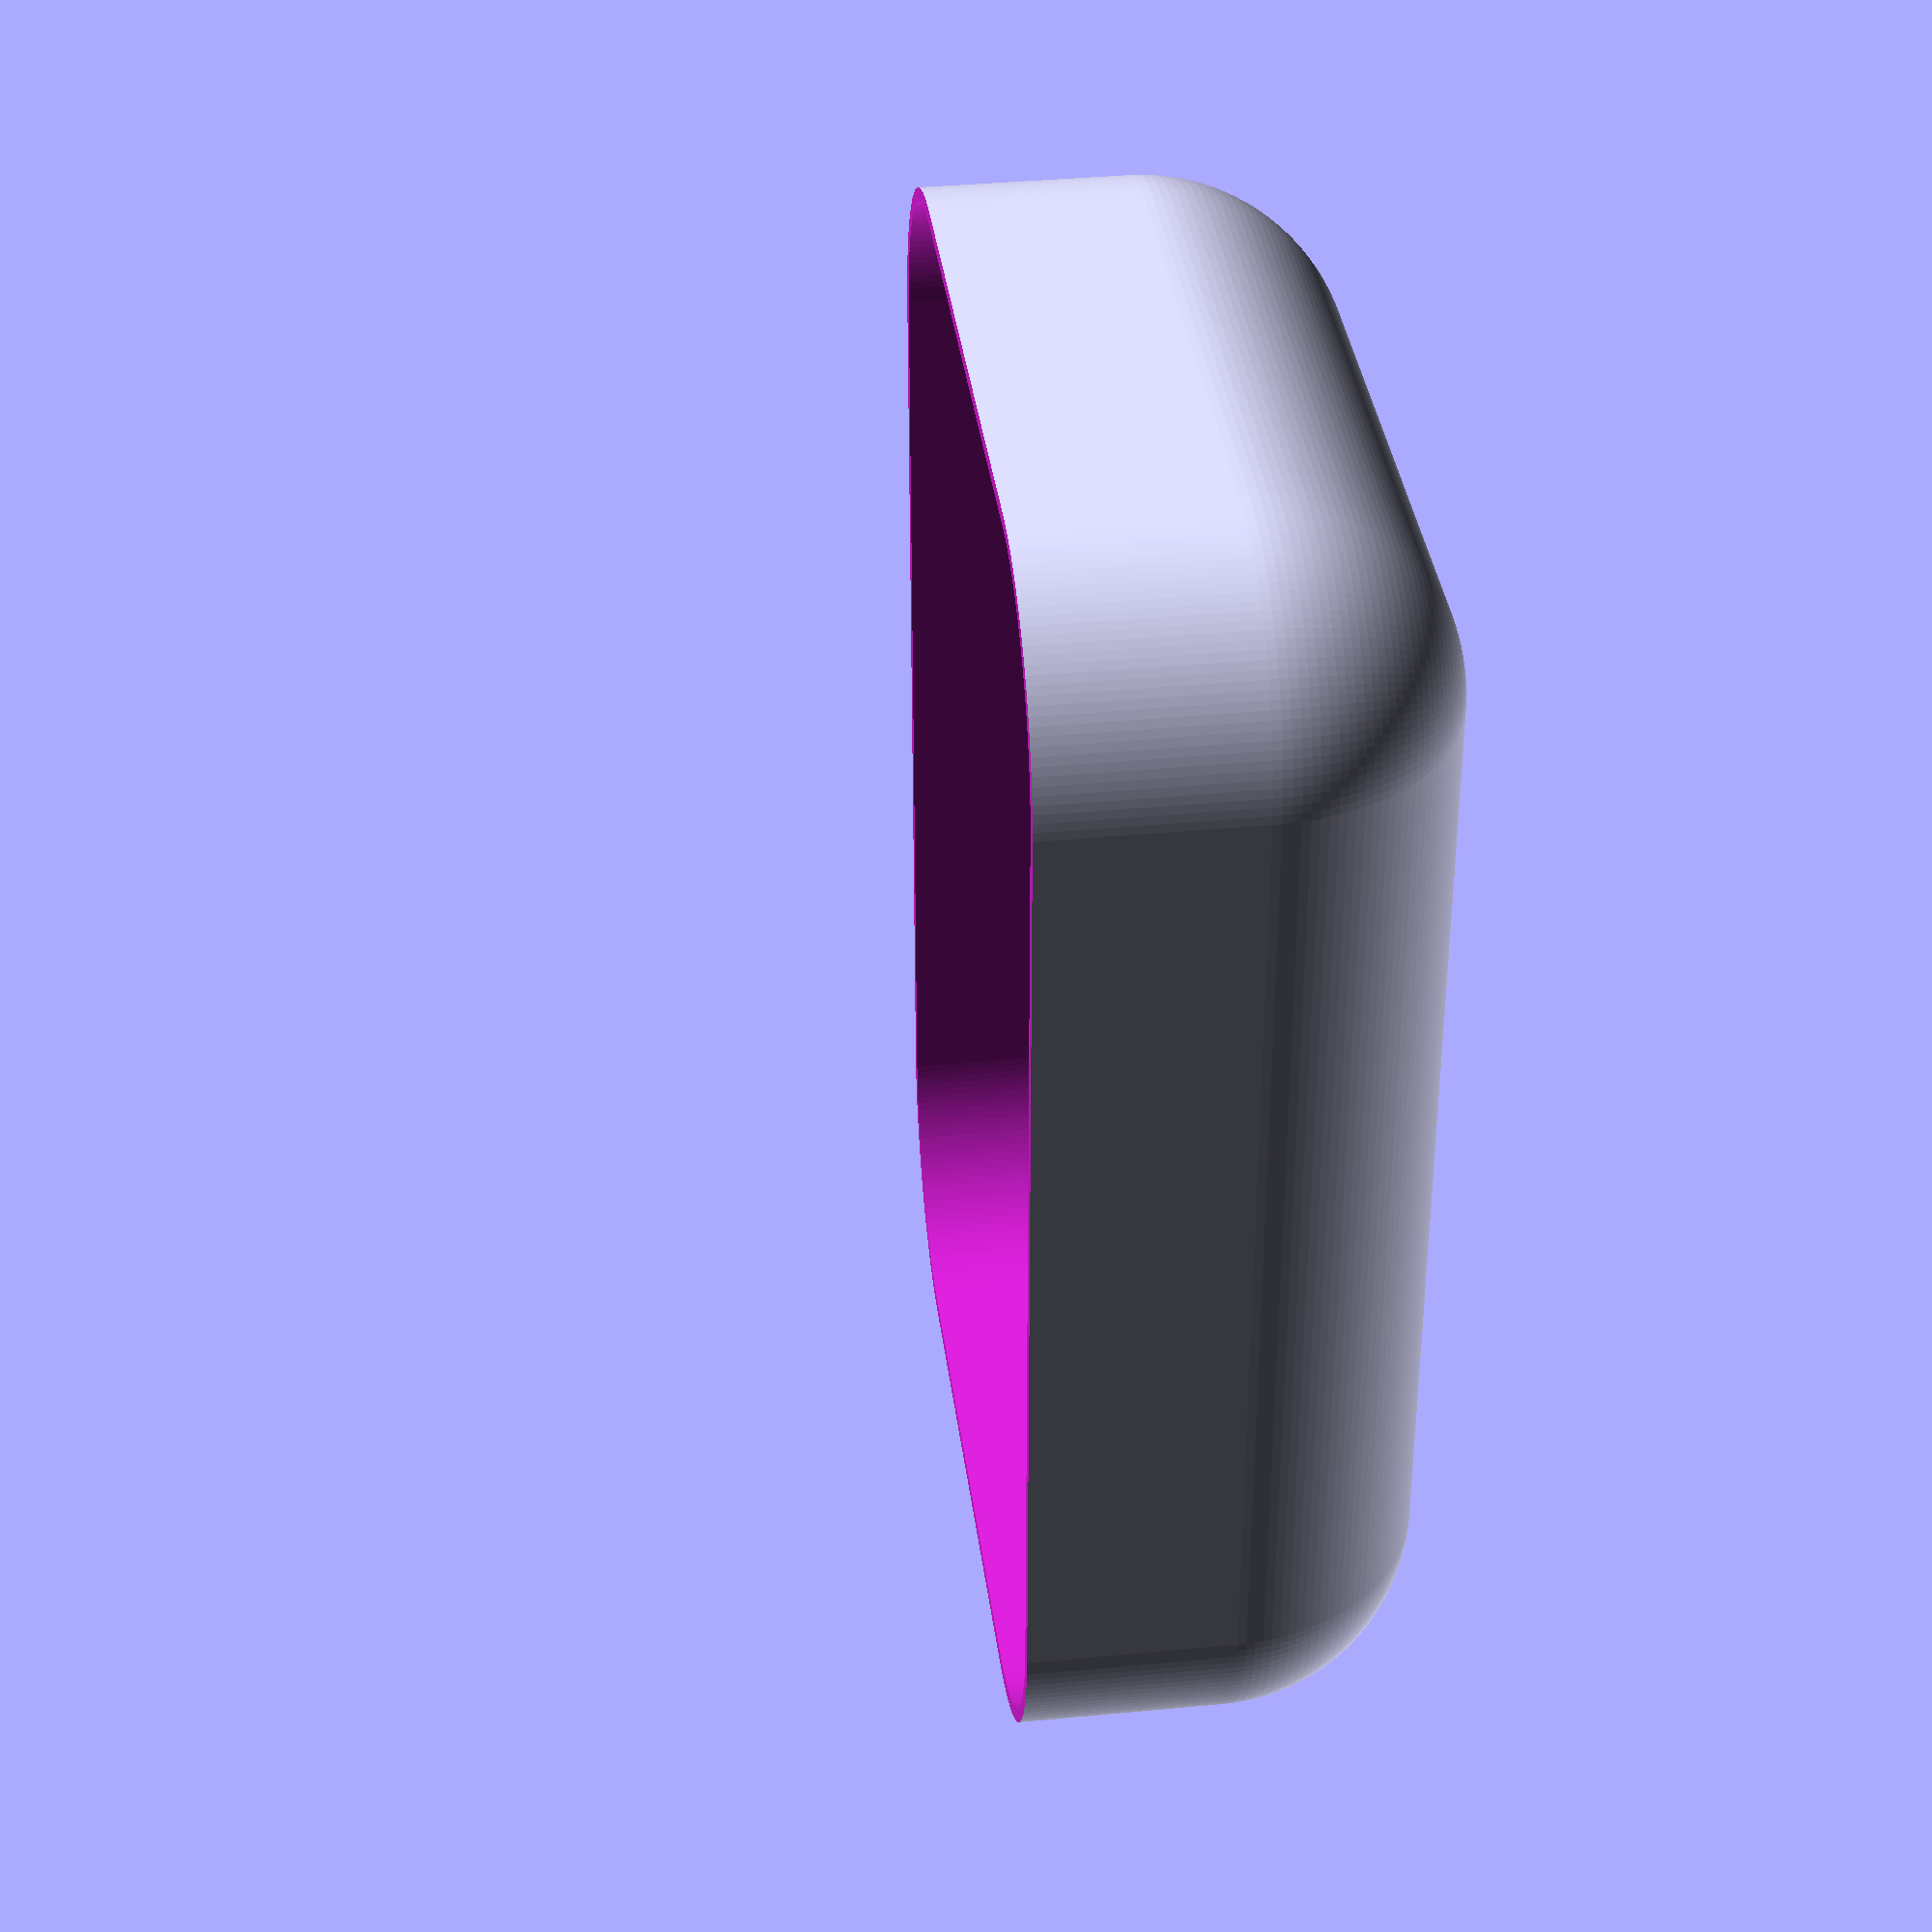
<openscad>
$fn = 150;

module roundedBox(size, radius)
{
	translate([radius, radius, radius]) {
		minkowski()
		{
			cube([size[0]-radius*2, size[1]-radius*2, size[2]-radius*2]);
			sphere(r=radius);
		}
	}
}

difference() {
	difference() {
		difference() {
			roundedBox([100, 70, 60], 15);
			translate([1, 1, 1]) roundedBox([98, 68, 58], 14);
		}
		translate([-30, -30, 30]) cube(size=[300, 300, 300]);
	}
}

</openscad>
<views>
elev=142.1 azim=268.7 roll=96.9 proj=p view=solid
</views>
